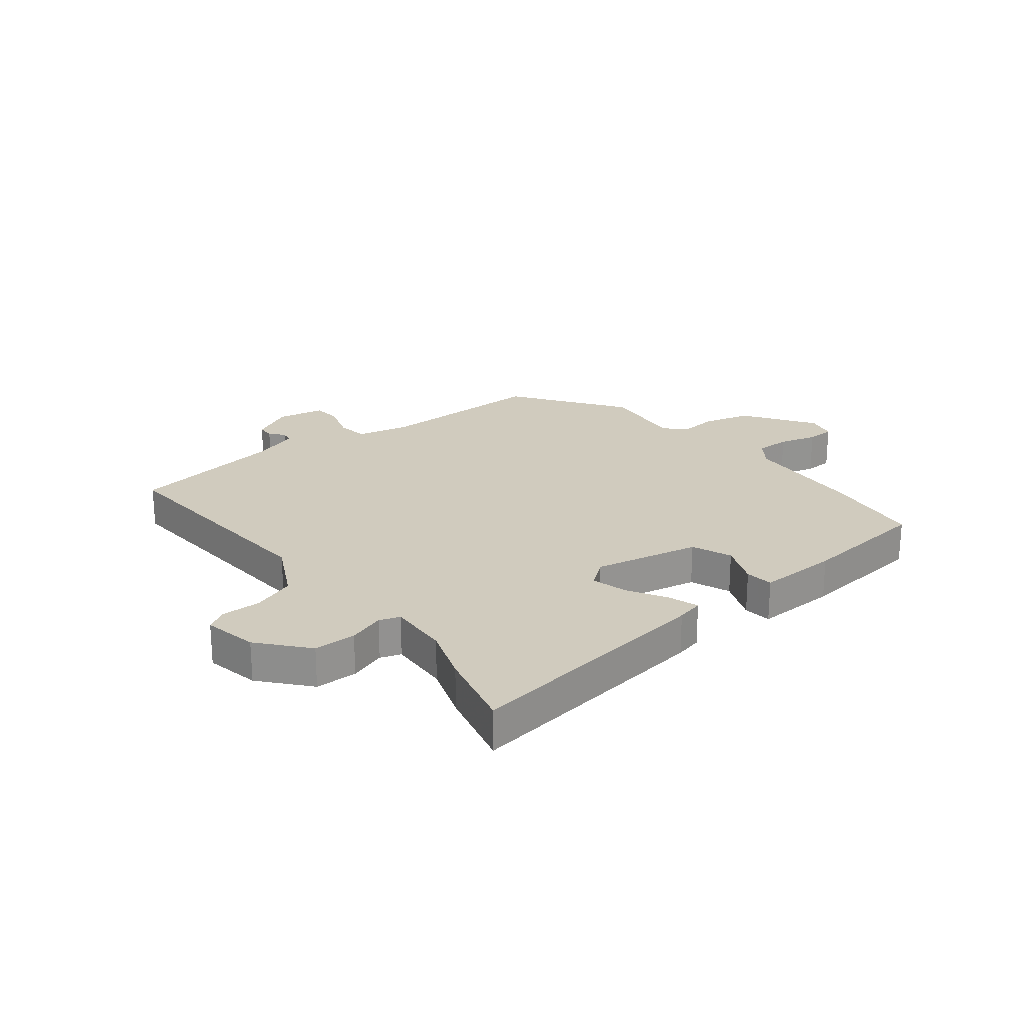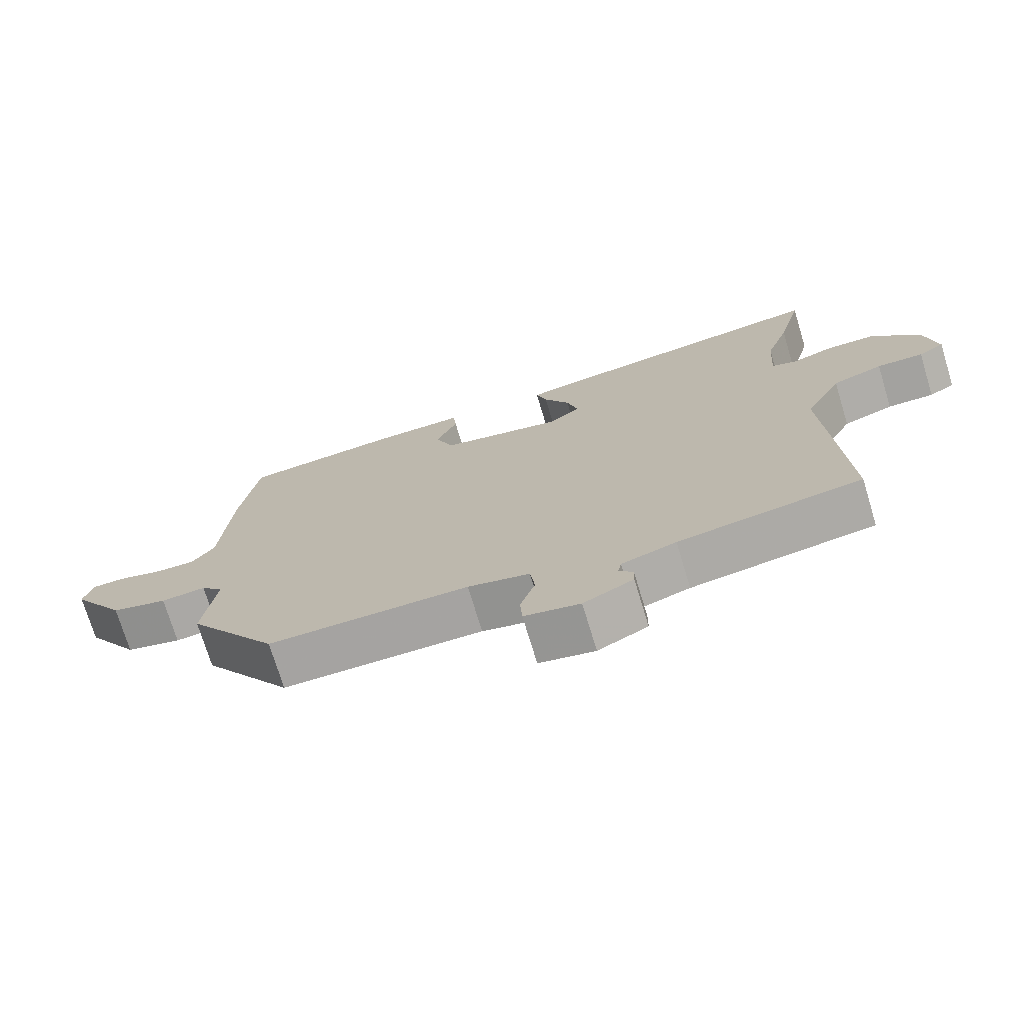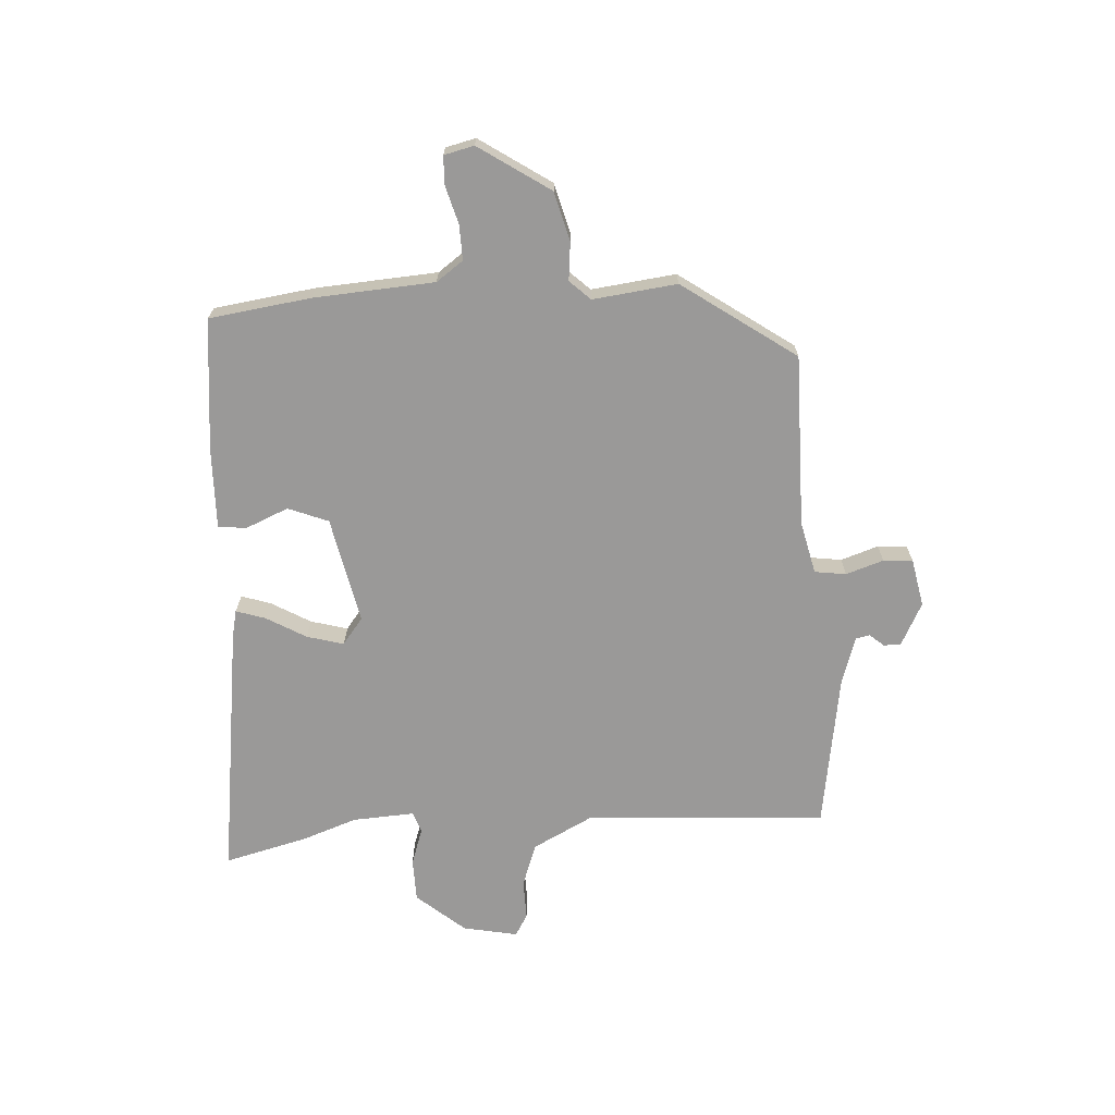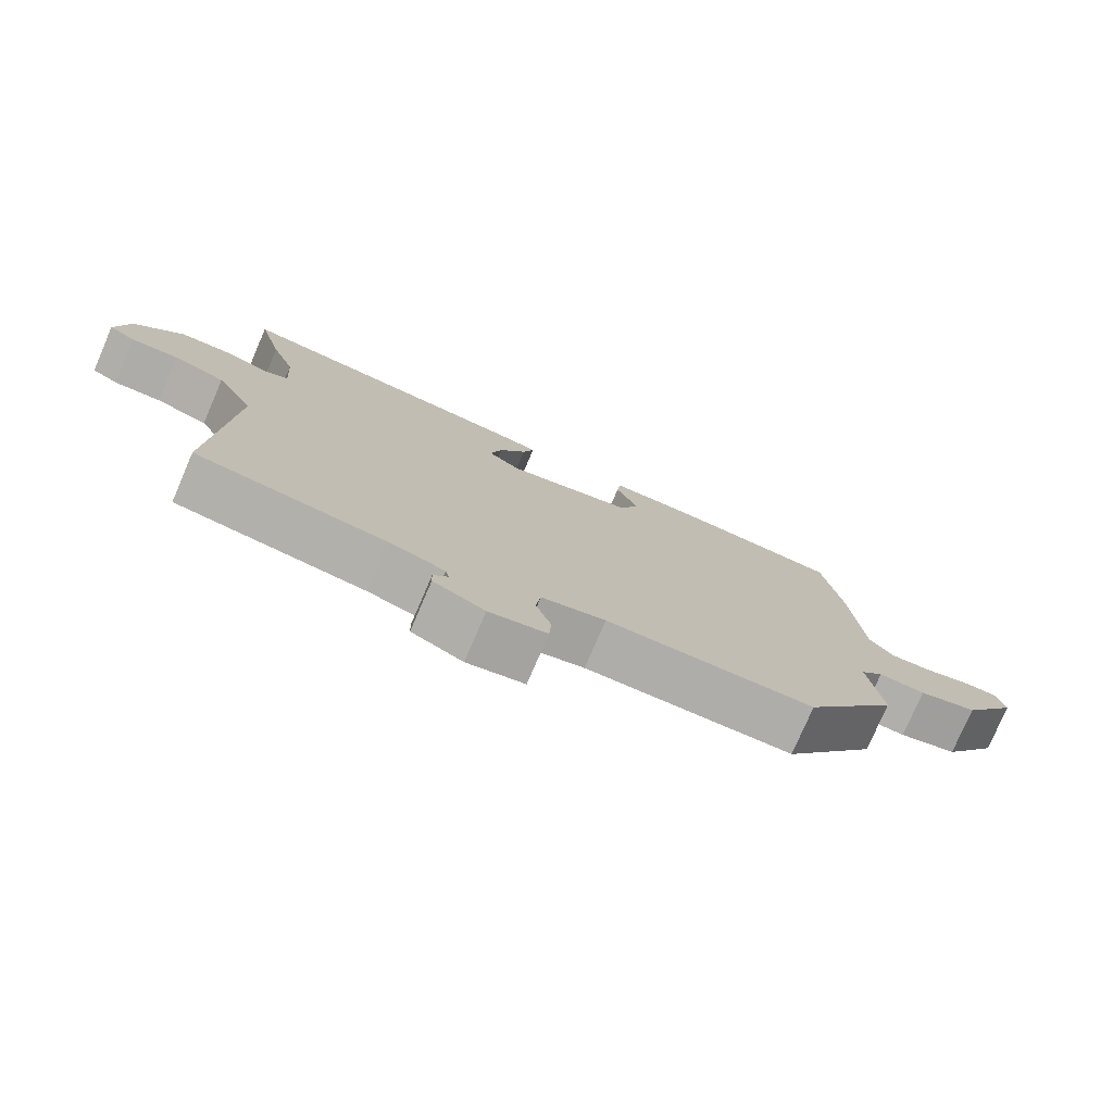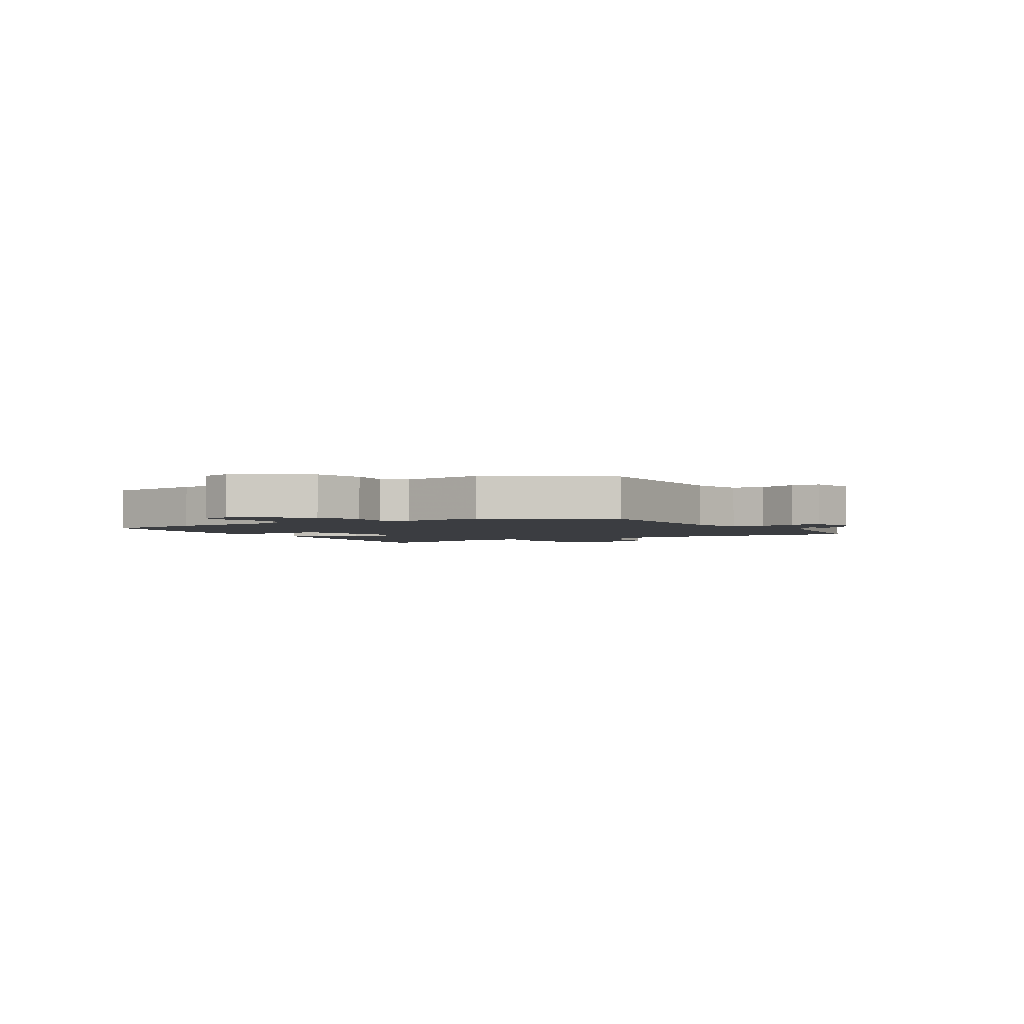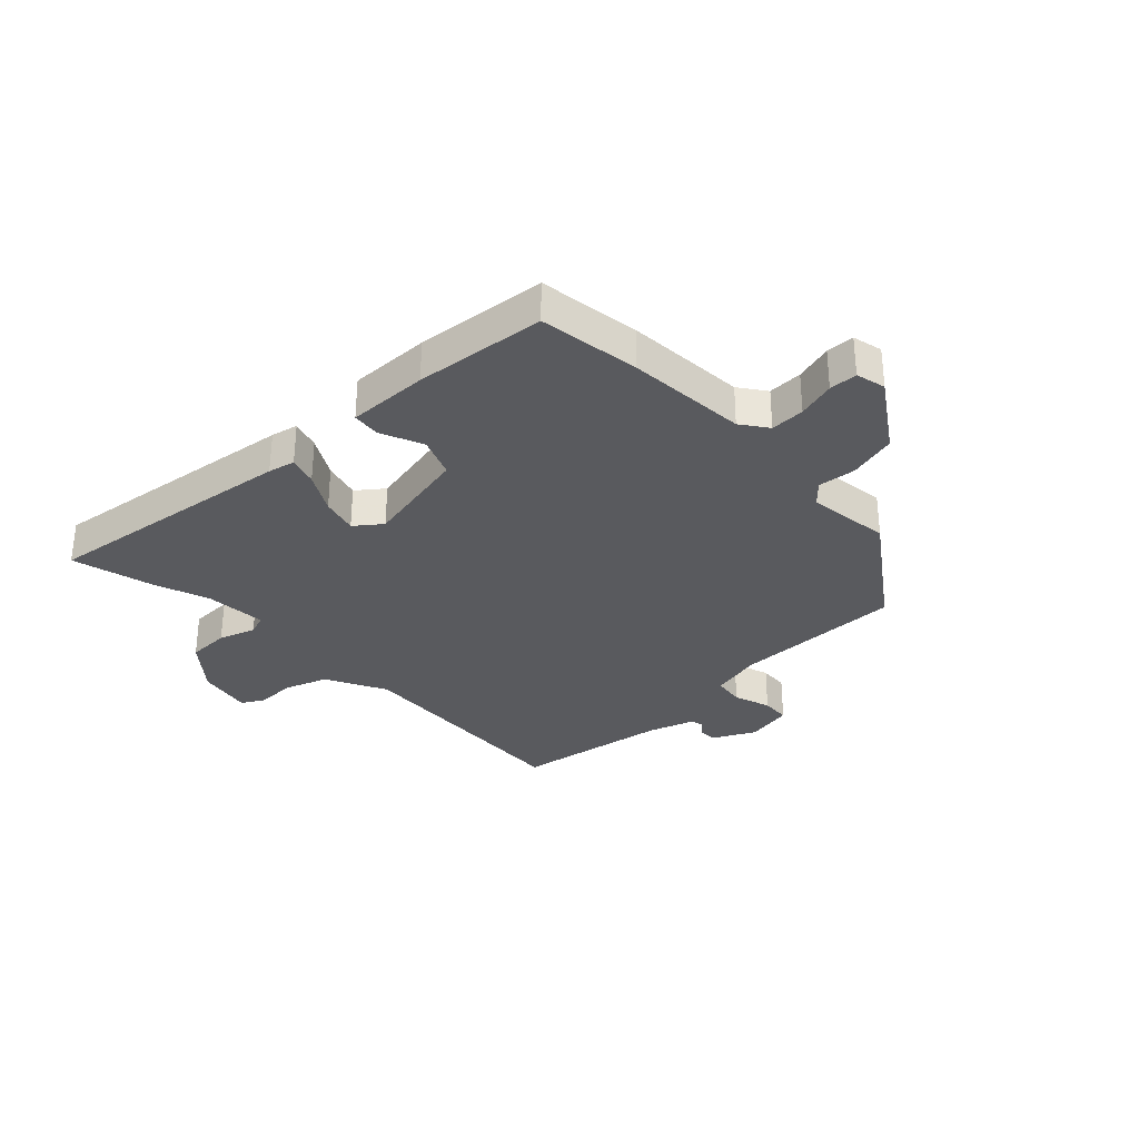
<metadata>
{"format":"obj","ext":"obj","renderer":"f3d","projection":"perspective","resolution":1024,"background":"white","views":[{"elev":23.3,"azim":-39.0,"up":"+Y"},{"elev":-73.2,"azim":-163.1,"up":"+Z"},{"elev":-69.1,"azim":93.0,"up":"+Y"},{"elev":-77.3,"azim":-23.3,"up":"+Z"},{"elev":-2.6,"azim":121.3,"up":"+Y"},{"elev":-31.8,"azim":43.2,"up":"+Y"}]}
</metadata>
<code>
v -0.486 0.07 0.447
v -0.523 0.07 0.589
v -0.077 0.07 0.533
v -0.03 0.07 0.523
v -0.046 0.07 0.472
v -0.085 0.07 0.403
v -0.102 0.07 0.339
v -0.056 0.07 0.304
v 0.129 0.07 0.344
v 0.156 0.07 0.414
v 0.124 0.07 0.488
v 0.129 0.07 0.537
v 0.27 0.07 0.535
v 0.498 0.07 0.514
v 0.524 0.07 0.338
v 0.54 0.07 0.128
v 0.574 0.07 0.082
v 0.634 0.07 0.084
v 0.7 0.07 0.103
v 0.749 0.07 0.102
v 0.762 0.07 0.05
v 0.681 0.07 -0.074
v 0.597 0.07 -0.097
v 0.53 0.07 -0.091
v 0.497 0.07 -0.127
v 0.516 0.07 -0.273
v 0.381 0.07 -0.47
v 0.083 0.07 -0.471
v -0.009 0.07 -0.493
v -0.016 0.07 -0.548
v 0.006 0.07 -0.613
v 0.003 0.07 -0.664
v -0.08 0.07 -0.681
v -0.154 0.07 -0.644
v -0.155 0.07 -0.614
v -0.134 0.07 -0.589
v -0.139 0.07 -0.565
v -0.22 0.07 -0.539
v -0.492 0.07 -0.499
v -0.469 0.07 -0.081
v -0.524 0.07 0.024
v -0.599 0.07 0.05
v -0.668 0.07 0.048
v -0.706 0.07 0.07
v -0.688 0.07 0.165
v -0.618 0.07 0.249
v -0.544 0.07 0.251
v -0.48 0.07 0.23
v -0.444 0.07 0.243
v -0.451 0.07 0.35
v -0.486 0 0.447
v -0.523 0 0.589
v -0.077 0 0.533
v -0.03 0 0.523
v -0.046 0 0.472
v -0.085 0 0.403
v -0.102 0 0.339
v -0.056 0 0.304
v 0.129 0 0.344
v 0.156 0 0.414
v 0.124 0 0.488
v 0.129 0 0.537
v 0.27 0 0.535
v 0.498 0 0.514
v 0.524 0 0.338
v 0.54 0 0.128
v 0.574 0 0.082
v 0.634 0 0.084
v 0.7 0 0.103
v 0.749 0 0.102
v 0.762 0 0.05
v 0.681 0 -0.074
v 0.597 0 -0.097
v 0.53 0 -0.091
v 0.497 0 -0.127
v 0.516 0 -0.273
v 0.381 0 -0.47
v 0.083 0 -0.471
v -0.009 0 -0.493
v -0.016 0 -0.548
v 0.006 0 -0.613
v 0.003 0 -0.664
v -0.08 0 -0.681
v -0.154 0 -0.644
v -0.155 0 -0.614
v -0.134 0 -0.589
v -0.139 0 -0.565
v -0.22 0 -0.539
v -0.492 0 -0.499
v -0.469 0 -0.081
v -0.524 0 0.024
v -0.599 0 0.05
v -0.668 0 0.048
v -0.706 0 0.07
v -0.688 0 0.165
v -0.618 0 0.249
v -0.544 0 0.251
v -0.48 0 0.23
v -0.444 0 0.243
v -0.451 0 0.35
f 45 46 47 48
f 43 44 45 48
f 42 43 48 49
f 41 42 49
f 40 41 49
f 38 39 40 49
f 37 38 49 50
f 33 34 35 36
f 33 36 37
f 30 31 32 33
f 29 30 33 37
f 25 26 27 28
f 24 25 28 29
f 21 22 23 24
f 19 20 21 24
f 18 19 24 29
f 17 18 29 37
f 13 14 15 16
f 11 12 13 16
f 10 11 16 17
f 9 10 17 37
f 3 4 5 6
f 3 6 7
f 50 1 2 3
f 50 3 7
f 37 50 7 8
f 8 9 37
f 98 97 96 95
f 98 95 94 93
f 99 98 93 92
f 99 92 91
f 99 91 90
f 99 90 89 88
f 100 99 88 87
f 86 85 84 83
f 87 86 83
f 83 82 81 80
f 87 83 80 79
f 78 77 76 75
f 79 78 75 74
f 74 73 72 71
f 74 71 70 69
f 79 74 69 68
f 87 79 68 67
f 66 65 64 63
f 66 63 62 61
f 67 66 61 60
f 87 67 60 59
f 56 55 54 53
f 57 56 53
f 53 52 51 100
f 57 53 100
f 58 57 100 87
f 87 59 58
f 1 51 52 2
f 2 52 53 3
f 3 53 54 4
f 4 54 55 5
f 5 55 56 6
f 6 56 57 7
f 7 57 58 8
f 8 58 59 9
f 9 59 60 10
f 10 60 61 11
f 11 61 62 12
f 12 62 63 13
f 13 63 64 14
f 14 64 65 15
f 15 65 66 16
f 16 66 67 17
f 17 67 68 18
f 18 68 69 19
f 19 69 70 20
f 20 70 71 21
f 21 71 72 22
f 22 72 73 23
f 23 73 74 24
f 24 74 75 25
f 25 75 76 26
f 26 76 77 27
f 27 77 78 28
f 28 78 79 29
f 29 79 80 30
f 30 80 81 31
f 31 81 82 32
f 32 82 83 33
f 33 83 84 34
f 34 84 85 35
f 35 85 86 36
f 36 86 87 37
f 37 87 88 38
f 38 88 89 39
f 39 89 90 40
f 40 90 91 41
f 41 91 92 42
f 42 92 93 43
f 43 93 94 44
f 44 94 95 45
f 45 95 96 46
f 46 96 97 47
f 47 97 98 48
f 48 98 99 49
f 49 99 100 50
f 50 100 51 1

</code>
